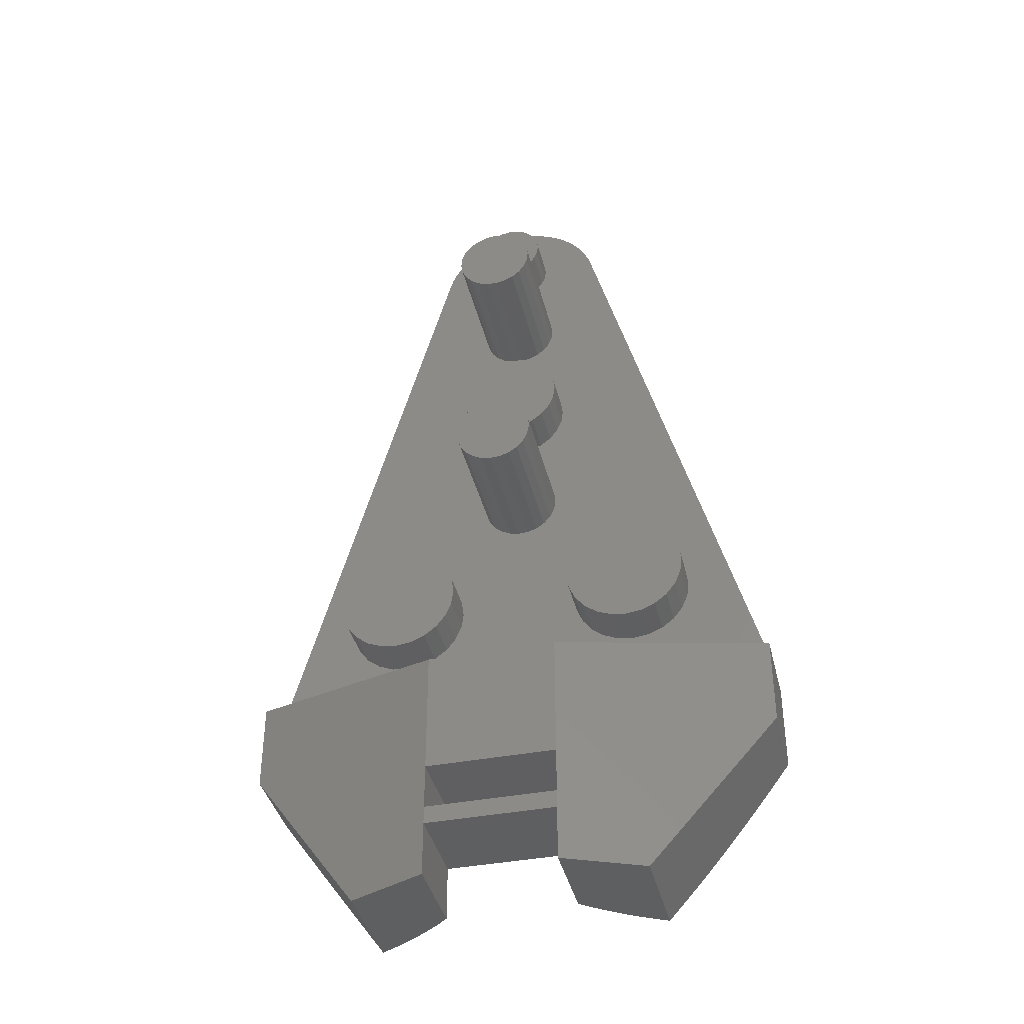
<metadata>
{"format":"stl","ext":"stl","renderer":"f3d","projection":"perspective","resolution":1024,"background":"white","views":[{"elev":-39.4,"azim":-166.6,"up":"+Y"}]}
</metadata>
<code>
# stl→obj: 420 verts, 840 faces
v 30 -5 0
v 23 -15 2.993
v 23 -15 -3.07
v 23.9 -13.72 3.416
v 24.88 -12.32 3.814
v 25.87 -10.9 4.159
v 26.89 -9.449 4.451
v 27.91 -7.98 4.689
v 28.95 -6.496 4.872
v 30 -5 5
v 20.24 -15 1.324
v 19.4 -5 0.684
v 19.4 -15 0.684
v 20.24 -5 1.324
v 23.9 -5 3.416
v 24.88 -5 3.814
v 26.89 -5 4.451
v 27.91 -5 4.689
v 22.01 -15 2.467
v 21.11 -5 1.919
v 21.11 -15 1.919
v 22.01 -5 2.467
v 18.6 -12 0
v 18.6 -15 0
v 18.6 -11 0
v 18.6 -8.5 0
v 18.6 -5 0
v 22.94 -5 2.967
v 22.94 -15 2.967
v 25.87 -5 4.159
v 28.95 -5 4.872
v 11.4 -11 0
v 18.6 -11 -5
v 11.4 -11 -5
v 1.047 -6.496 4.872
v 1.047 -5 4.872
v 0 -5 5
v 2.086 -5 4.689
v 2.086 -7.98 4.689
v 3.114 -9.449 4.451
v 3.114 -5 4.451
v 7 -15 2.993
v 6.102 -5 3.416
v 6.102 -13.72 3.416
v 7.056 -5 2.967
v 7.056 -15 2.967
v 7.986 -15 2.467
v 7.986 -5 2.467
v 4.128 -5 4.159
v 4.128 -10.9 4.159
v 5.125 -12.32 3.814
v 5.125 -5 3.814
v 8.887 -15 1.919
v 8.887 -5 1.919
v 9.758 -15 1.324
v 9.758 -5 1.324
v 11.4 -8.5 -5
v 11.4 -8.5 0
v 11.4 -15 0
v 7 -15 -3.07
v 11.4 -15 -5
v 10.6 -15 0.684
v 11.4 -12 -5
v 18.6 -12 -5
v 11.4 -12 0
v 10.6 -5 0.684
v 18.6 -15 -5
v 11.4 -5 0
v 18.6 -8.5 -5
v 0 0 0
v 0 -5 0
v 0 0 5
v 0 0 2.5
v 11.4 -1.5 -5
v 18.6 -5 5
v 18.6 -8.5 5
v 11.4 -8.5 5
v 11.4 -5 5
v 9.939 36.14 5
v 9.939 36.14 2.5
v 18.6 -1.5 -5
v 19.88 36.68 2.5
v 20.06 36.14 5
v 20.06 36.14 2.5
v 19.88 36.68 5
v 19.64 37.2 2.5
v 19.64 37.2 5
v 19.35 37.69 2.5
v 19.35 37.69 5
v 19.01 38.14 2.5
v 19.01 38.14 5
v 18.61 38.56 2.5
v 18.61 38.56 5
v 18.18 38.93 5
v 18.18 38.93 2.5
v 17.71 39.25 5
v 17.71 39.25 2.5
v 17.21 39.51 5
v 17.21 39.51 2.5
v 16.68 39.72 5
v 16.68 39.72 2.5
v 16.13 39.88 5
v 16.13 39.88 2.5
v 15.57 39.97 5
v 15.57 39.97 2.5
v 15 40 5
v 15 40 2.5
v 14.43 39.97 5
v 14.43 39.97 2.5
v 13.87 39.88 5
v 13.87 39.88 2.5
v 13.32 39.72 5
v 13.32 39.72 2.5
v 12.79 39.51 5
v 12.79 39.51 2.5
v 12.29 39.25 5
v 12.29 39.25 2.5
v 11.82 38.93 5
v 11.82 38.93 2.5
v 11.39 38.56 5
v 11.39 38.56 2.5
v 10.99 38.14 2.5
v 10.99 38.14 5
v 10.65 37.69 2.5
v 10.65 37.69 5
v 10.36 37.2 2.5
v 10.36 37.2 5
v 10.12 36.68 2.5
v 10.12 36.68 5
v 30 -7.05e-16 5
v 4.774 7.906 -1.695e-16
v 4.774 6.094 -1.695e-16
v 4.655 7 -1.695e-16
v 5.124 5.25 -1.695e-16
v 5.124 8.75 -1.695e-16
v 5.68 4.525 -1.695e-16
v 5.68 9.475 -1.695e-16
v 6.405 3.969 -1.695e-16
v 6.405 10.03 -1.695e-16
v 7.249 3.619 -1.695e-16
v 7.249 10.38 -1.695e-16
v 8.155 3.5 -1.695e-16
v 8.155 10.5 -1.695e-16
v 9.061 10.38 -1.695e-16
v 9.061 3.619 -1.695e-16
v 9.905 3.969 -1.695e-16
v 9.905 10.03 -1.695e-16
v 10.63 4.525 -1.695e-16
v 10.63 9.475 -1.695e-16
v 11.19 8.75 -1.695e-16
v 11.19 5.25 -1.695e-16
v 11.54 7.906 -1.695e-16
v 11.54 6.094 -1.695e-16
v 11.66 7 -1.695e-16
v 18.77 7.906 4.469e-16
v 18.77 6.094 4.469e-16
v 18.66 7 4.469e-16
v 19.12 8.75 4.469e-16
v 19.12 5.25 4.469e-16
v 19.68 9.475 4.469e-16
v 19.68 4.525 4.469e-16
v 20.41 10.03 4.469e-16
v 20.41 3.969 4.469e-16
v 21.25 3.619 4.469e-16
v 21.25 10.38 4.469e-16
v 22.16 3.5 4.469e-16
v 22.16 10.5 4.469e-16
v 23.06 10.38 4.469e-16
v 23.06 3.619 4.469e-16
v 23.91 3.969 4.469e-16
v 23.91 10.03 4.469e-16
v 24.63 4.525 4.469e-16
v 24.63 9.475 4.469e-16
v 25.19 8.75 4.469e-16
v 25.19 5.25 4.469e-16
v 25.54 7.906 4.469e-16
v 25.54 6.094 4.469e-16
v 25.66 7 4.469e-16
v 12.26 23.25 1.168e-14
v 12.26 21.69 1.168e-14
v 12.16 22.47 1.168e-14
v 12.56 23.97 1.168e-14
v 12.56 20.97 1.168e-14
v 13.03 20.35 1.168e-14
v 13.03 24.59 1.168e-14
v 13.66 25.07 1.168e-14
v 13.66 19.87 1.168e-14
v 14.38 25.37 1.168e-14
v 14.38 19.57 1.168e-14
v 15.16 19.47 1.168e-14
v 15.16 25.47 1.168e-14
v 15.93 25.37 1.168e-14
v 15.93 19.57 1.168e-14
v 16.66 19.87 1.168e-14
v 16.66 25.07 1.168e-14
v 17.28 20.35 1.168e-14
v 17.28 24.59 1.168e-14
v 17.75 23.97 1.168e-14
v 17.75 20.97 1.168e-14
v 18.05 23.25 1.168e-14
v 18.05 21.69 1.168e-14
v 18.16 22.47 1.168e-14
v 13.22 36.47 1.615e-14
v 13.22 35.44 1.615e-14
v 13.16 35.96 1.615e-14
v 13.42 36.96 1.615e-14
v 13.42 34.96 1.615e-14
v 13.74 34.54 1.615e-14
v 13.74 37.37 1.615e-14
v 14.16 34.22 1.615e-14
v 14.16 37.69 1.615e-14
v 14.64 34.02 1.615e-14
v 14.64 37.89 1.615e-14
v 15.16 33.96 1.615e-14
v 15.16 37.96 1.615e-14
v 15.67 37.89 1.615e-14
v 15.67 34.02 1.615e-14
v 16.16 34.22 1.615e-14
v 16.16 37.69 1.615e-14
v 16.57 34.54 1.615e-14
v 16.57 37.37 1.615e-14
v 16.89 34.96 1.615e-14
v 16.89 36.96 1.615e-14
v 17.09 36.47 1.615e-14
v 17.09 35.44 1.615e-14
v 17.16 35.96 1.615e-14
v 13.03 20.35 2.5
v 12.76 14.84 2.5
v 12.56 20.97 2.5
v 12.79 15.43 2.5
v 12.98 15.99 2.5
v 13.3 16.48 2.5
v 13.66 19.87 2.5
v 13.74 16.87 2.5
v 14.38 19.57 2.5
v 14.27 17.13 2.5
v 14.84 17.24 2.5
v 15.16 19.47 2.5
v 15.43 17.21 2.5
v 15.93 19.57 2.5
v 15.99 17.02 2.5
v 16.66 19.87 2.5
v 16.48 16.7 2.5
v 16.87 16.26 2.5
v 17.28 20.35 2.5
v 17.13 15.73 2.5
v 17.24 15.16 2.5
v 12.16 22.47 2.5
v 12.26 23.25 2.5
v 12.56 23.97 2.5
v 12.75 30.09 2.5
v 12.85 30.67 2.5
v 13.16 35.96 2.5
v 13.1 31.2 2.5
v 13.22 36.47 2.5
v 13.42 36.96 2.5
v 13.74 37.37 2.5
v 14.16 37.69 2.5
v 14.64 37.89 2.5
v 15.16 37.96 2.5
v 15.67 37.89 2.5
v 16.16 37.69 2.5
v 16.57 37.37 2.5
v 16.89 36.96 2.5
v 17.09 36.47 2.5
v 17.16 35.96 2.5
v 17.19 30.5 2.5
v 17.25 29.91 2.5
v 17.28 24.59 2.5
v 17.75 23.97 2.5
v 18.05 23.25 2.5
v 18.16 22.47 2.5
v 18.66 7 2.5
v 18.77 7.906 2.5
v 19.12 8.75 2.5
v 19.68 9.475 2.5
v 20.41 10.03 2.5
v 21.25 10.38 2.5
v 22.16 10.5 2.5
v 23.06 10.38 2.5
v 23.91 10.03 2.5
v 24.63 9.475 2.5
v 25.19 8.75 2.5
v 30 0 2.5
v 25.54 7.906 2.5
v 25.66 7 2.5
v 7.249 3.619 2.5
v 6.405 3.969 2.5
v 5.68 4.525 2.5
v 5.124 5.25 2.5
v 4.774 6.094 2.5
v 4.655 7 2.5
v 8.155 3.5 2.5
v 9.061 3.619 2.5
v 9.905 3.969 2.5
v 10.63 4.525 2.5
v 11.19 5.25 2.5
v 11.54 6.094 2.5
v 11.66 7 2.5
v 21.25 3.619 2.5
v 20.41 3.969 2.5
v 19.68 4.525 2.5
v 19.12 5.25 2.5
v 13.13 13.74 2.5
v 12.87 14.27 2.5
v 12.26 21.69 2.5
v 13.52 13.3 2.5
v 14.01 12.98 2.5
v 14.57 12.79 2.5
v 15.16 12.76 2.5
v 15.73 12.87 2.5
v 18.77 6.094 2.5
v 16.26 13.13 2.5
v 16.7 13.52 2.5
v 17.02 14.01 2.5
v 17.21 14.57 2.5
v 17.75 20.97 2.5
v 18.05 21.69 2.5
v 22.16 3.5 2.5
v 23.06 3.619 2.5
v 23.91 3.969 2.5
v 24.63 4.525 2.5
v 25.19 5.25 2.5
v 25.54 6.094 2.5
v 13.03 24.59 2.5
v 12.81 29.5 2.5
v 13.01 28.95 2.5
v 13.35 28.47 2.5
v 13.66 25.07 2.5
v 13.8 28.1 2.5
v 14.38 25.37 2.5
v 14.33 27.85 2.5
v 14.91 27.75 2.5
v 15.16 25.47 2.5
v 15.5 27.81 2.5
v 15.93 25.37 2.5
v 16.05 28.01 2.5
v 16.66 25.07 2.5
v 16.53 28.35 2.5
v 16.9 28.8 2.5
v 17.15 29.33 2.5
v 13.47 31.65 2.5
v 13.22 35.44 2.5
v 13.42 34.96 2.5
v 13.74 34.54 2.5
v 13.95 31.99 2.5
v 14.16 34.22 2.5
v 14.5 32.19 2.5
v 14.64 34.02 2.5
v 15.09 32.25 2.5
v 15.16 33.96 2.5
v 15.67 32.15 2.5
v 15.67 34.02 2.5
v 16.2 31.9 2.5
v 16.16 34.22 2.5
v 16.57 34.54 2.5
v 16.65 31.53 2.5
v 16.89 34.96 2.5
v 16.99 31.05 2.5
v 17.09 35.44 2.5
v 4.774 7.906 2.5
v 5.124 8.75 2.5
v 5.68 9.475 2.5
v 6.405 10.03 2.5
v 7.249 10.38 2.5
v 8.155 10.5 2.5
v 9.061 10.38 2.5
v 9.905 10.03 2.5
v 10.63 9.475 2.5
v 11.19 8.75 2.5
v 11.54 7.906 2.5
v 30 0 0
v 12.79 15.43 -5
v 12.87 14.27 -5
v 12.76 14.84 -5
v 12.98 15.99 -5
v 13.13 13.74 -5
v 13.3 16.48 -5
v 13.52 13.3 -5
v 13.74 16.87 -5
v 14.01 12.98 -5
v 14.27 17.13 -5
v 14.57 12.79 -5
v 14.84 17.24 -5
v 15.16 12.76 -5
v 15.43 17.21 -5
v 15.73 12.87 -5
v 15.99 17.02 -5
v 16.26 13.13 -5
v 16.48 16.7 -5
v 16.7 13.52 -5
v 16.87 16.26 -5
v 17.02 14.01 -5
v 17.13 15.73 -5
v 17.21 14.57 -5
v 17.24 15.16 -5
v 12.85 30.67 -5
v 12.81 29.5 -5
v 12.75 30.09 -5
v 13.01 28.95 -5
v 13.1 31.2 -5
v 13.35 28.47 -5
v 13.47 31.65 -5
v 13.8 28.1 -5
v 13.95 31.99 -5
v 14.33 27.85 -5
v 14.5 32.19 -5
v 14.91 27.75 -5
v 15.09 32.25 -5
v 15.5 27.81 -5
v 15.67 32.15 -5
v 16.05 28.01 -5
v 16.2 31.9 -5
v 16.53 28.35 -5
v 16.65 31.53 -5
v 16.9 28.8 -5
v 16.99 31.05 -5
v 17.15 29.33 -5
v 17.19 30.5 -5
v 17.25 29.91 -5
f 1 2 3
f 2 1 4
f 4 1 5
f 5 1 6
f 6 1 7
f 7 1 8
f 8 1 9
f 9 1 10
f 11 12 13
f 12 11 14
f 5 15 4
f 15 5 16
f 8 17 7
f 17 8 18
f 19 20 21
f 20 19 22
f 13 23 24
f 23 13 25
f 25 13 26
f 26 13 27
f 27 13 12
f 2 28 29
f 28 2 15
f 15 2 4
f 6 16 5
f 16 6 30
f 7 30 6
f 30 7 17
f 29 22 19
f 22 29 28
f 9 18 8
f 18 9 31
f 32 33 34
f 33 32 25
f 10 31 9
f 21 14 11
f 14 21 20
f 35 36 37
f 35 38 36
f 38 35 39
f 40 38 39
f 38 40 41
f 42 43 44
f 43 42 45
f 45 42 46
f 47 45 46
f 45 47 48
f 40 49 41
f 49 40 50
f 51 49 50
f 49 51 52
f 53 48 47
f 48 53 54
f 55 54 53
f 54 55 56
f 57 32 34
f 32 57 58
f 59 60 61
f 60 59 42
f 42 59 62
f 42 62 55
f 42 55 53
f 42 53 47
f 42 47 46
f 23 63 64
f 63 23 65
f 62 56 55
f 56 62 66
f 23 67 24
f 67 23 64
f 59 66 62
f 66 59 68
f 68 59 65
f 68 65 32
f 68 32 58
f 23 32 65
f 32 23 25
f 26 33 25
f 33 26 69
f 63 59 61
f 59 63 65
f 33 63 34
f 63 33 64
f 3 24 67
f 24 3 2
f 24 2 13
f 13 2 11
f 11 2 21
f 21 2 19
f 19 2 29
f 37 70 71
f 70 37 72
f 70 72 73
f 74 71 70
f 71 74 60
f 60 74 61
f 61 74 57
f 61 57 34
f 61 34 63
f 44 60 42
f 60 44 71
f 71 44 51
f 71 51 50
f 71 50 40
f 71 40 39
f 71 39 35
f 71 35 37
f 44 52 51
f 52 44 43
f 12 75 27
f 75 12 14
f 75 14 20
f 75 20 22
f 75 22 28
f 75 28 15
f 75 15 16
f 75 16 30
f 75 30 17
f 75 17 18
f 75 18 31
f 75 31 10
f 26 57 69
f 57 26 58
f 58 26 76
f 58 76 77
f 78 58 77
f 58 78 68
f 27 76 26
f 76 27 75
f 78 66 68
f 66 78 56
f 56 78 54
f 54 78 48
f 48 78 45
f 45 78 43
f 43 78 52
f 52 78 49
f 49 78 41
f 41 78 38
f 38 78 36
f 36 78 37
f 79 73 72
f 73 79 80
f 81 57 74
f 57 81 69
f 82 83 84
f 83 82 85
f 86 85 82
f 85 86 87
f 88 87 86
f 87 88 89
f 90 89 88
f 89 90 91
f 92 91 90
f 91 92 93
f 94 92 95
f 92 94 93
f 96 95 97
f 95 96 94
f 98 97 99
f 97 98 96
f 100 99 101
f 99 100 98
f 102 101 103
f 101 102 100
f 104 103 105
f 103 104 102
f 106 105 107
f 105 106 104
f 108 107 109
f 107 108 106
f 110 109 111
f 109 110 108
f 112 111 113
f 111 112 110
f 114 113 115
f 113 114 112
f 116 115 117
f 115 116 114
f 118 117 119
f 117 118 116
f 120 119 121
f 119 120 118
f 120 122 123
f 122 120 121
f 123 124 125
f 124 123 122
f 125 126 127
f 126 125 124
f 127 128 129
f 128 127 126
f 129 80 79
f 80 129 128
f 76 78 77
f 78 76 118
f 118 76 116
f 116 76 114
f 114 76 112
f 112 76 110
f 110 76 108
f 108 76 106
f 106 76 104
f 104 76 102
f 102 76 100
f 100 76 98
f 98 76 96
f 96 76 94
f 94 76 75
f 94 75 93
f 93 75 10
f 93 10 91
f 91 10 89
f 89 10 87
f 87 10 85
f 85 10 83
f 83 10 130
f 78 72 37
f 72 78 79
f 79 78 129
f 129 78 127
f 127 78 125
f 125 78 123
f 123 78 120
f 120 78 118
f 131 132 133
f 132 131 134
f 134 131 135
f 134 135 136
f 136 135 137
f 136 137 138
f 138 137 139
f 138 139 140
f 140 139 141
f 140 141 142
f 142 141 143
f 142 143 144
f 142 144 145
f 145 144 146
f 146 144 147
f 146 147 148
f 148 147 149
f 148 149 150
f 148 150 151
f 151 150 152
f 151 152 153
f 153 152 154
f 155 156 157
f 156 155 158
f 156 158 159
f 159 158 160
f 159 160 161
f 161 160 162
f 161 162 163
f 163 162 164
f 164 162 165
f 164 165 166
f 166 165 167
f 166 167 168
f 166 168 169
f 169 168 170
f 170 168 171
f 170 171 172
f 172 171 173
f 172 173 174
f 172 174 175
f 175 174 176
f 175 176 177
f 177 176 178
f 179 180 181
f 180 179 182
f 180 182 183
f 183 182 184
f 184 182 185
f 184 185 186
f 184 186 187
f 187 186 188
f 187 188 189
f 189 188 190
f 190 188 191
f 190 191 192
f 190 192 193
f 193 192 194
f 194 192 195
f 194 195 196
f 196 195 197
f 196 197 198
f 196 198 199
f 199 198 200
f 199 200 201
f 201 200 202
f 203 204 205
f 204 203 206
f 204 206 207
f 207 206 208
f 208 206 209
f 208 209 210
f 210 209 211
f 210 211 212
f 212 211 213
f 212 213 214
f 214 213 215
f 214 215 216
f 214 216 217
f 217 216 218
f 218 216 219
f 218 219 220
f 220 219 221
f 220 221 222
f 222 221 223
f 222 223 224
f 222 224 225
f 225 224 226
f 227 228 229
f 228 227 230
f 230 227 231
f 231 227 232
f 232 227 233
f 232 233 234
f 234 233 235
f 234 235 236
f 236 235 237
f 237 235 238
f 237 238 239
f 239 238 240
f 239 240 241
f 241 240 242
f 241 242 243
f 243 242 244
f 244 242 245
f 244 245 246
f 246 245 247
f 117 248 119
f 248 117 249
f 249 117 250
f 250 117 115
f 250 115 251
f 251 115 252
f 252 115 113
f 252 113 253
f 252 253 254
f 253 113 255
f 255 113 256
f 256 113 111
f 256 111 257
f 257 111 258
f 258 111 109
f 258 109 259
f 259 109 107
f 259 107 260
f 260 107 105
f 260 105 261
f 261 105 103
f 261 103 262
f 262 103 101
f 262 101 263
f 263 101 264
f 264 101 99
f 264 99 265
f 265 99 266
f 266 99 267
f 267 99 268
f 268 99 97
f 268 97 269
f 269 97 270
f 270 97 95
f 270 95 271
f 271 95 272
f 90 273 92
f 273 90 274
f 274 90 275
f 275 90 88
f 275 88 276
f 276 88 86
f 276 86 82
f 276 82 277
f 277 82 84
f 277 84 278
f 278 84 279
f 279 84 280
f 280 84 281
f 281 84 282
f 282 84 283
f 283 84 284
f 283 284 285
f 285 284 286
f 73 287 284
f 287 73 288
f 288 73 289
f 289 73 290
f 290 73 291
f 291 73 292
f 284 287 293
f 284 293 294
f 284 294 295
f 284 295 296
f 284 296 297
f 284 297 298
f 284 298 299
f 284 299 300
f 300 299 301
f 301 299 302
f 302 299 303
f 303 299 304
f 304 299 305
f 305 299 228
f 228 299 248
f 248 299 119
f 228 248 306
f 228 306 229
f 303 304 307
f 303 307 308
f 303 308 309
f 303 309 310
f 303 310 311
f 303 311 312
f 312 311 313
f 312 313 314
f 312 314 315
f 312 315 316
f 312 316 247
f 312 247 273
f 273 247 245
f 273 245 317
f 273 317 318
f 273 318 272
f 273 272 95
f 273 95 92
f 284 300 319
f 284 319 320
f 284 320 321
f 284 321 322
f 284 322 323
f 284 323 324
f 284 324 286
f 251 325 250
f 325 251 326
f 325 326 327
f 325 327 328
f 325 328 329
f 329 328 330
f 329 330 331
f 331 330 332
f 331 332 333
f 331 333 334
f 334 333 335
f 334 335 336
f 336 335 337
f 336 337 338
f 338 337 339
f 338 339 340
f 338 340 269
f 269 340 341
f 269 341 268
f 253 342 254
f 342 253 343
f 342 343 344
f 342 344 345
f 342 345 346
f 346 345 347
f 346 347 348
f 348 347 349
f 348 349 350
f 350 349 351
f 350 351 352
f 352 351 353
f 352 353 354
f 354 353 355
f 354 355 356
f 354 356 357
f 357 356 358
f 357 358 359
f 359 358 360
f 359 360 267
f 267 360 266
f 73 361 292
f 361 73 80
f 361 80 362
f 362 80 363
f 363 80 364
f 364 80 365
f 365 80 366
f 366 80 367
f 367 80 368
f 368 80 369
f 369 80 128
f 369 128 126
f 369 126 124
f 369 124 370
f 370 124 122
f 370 122 121
f 370 121 371
f 371 121 119
f 371 119 299
f 73 372 70
f 372 73 284
f 368 149 147
f 149 368 369
f 367 147 144
f 147 367 368
f 366 144 143
f 144 366 367
f 365 143 141
f 143 365 366
f 364 141 139
f 141 364 365
f 363 139 137
f 139 363 364
f 363 135 362
f 135 363 137
f 362 131 361
f 131 362 135
f 361 133 292
f 133 361 131
f 292 132 291
f 132 292 133
f 291 134 290
f 134 291 132
f 290 136 289
f 136 290 134
f 288 136 138
f 136 288 289
f 287 138 140
f 138 287 288
f 293 140 142
f 140 293 287
f 294 142 145
f 142 294 293
f 295 145 146
f 145 295 294
f 296 146 148
f 146 296 295
f 151 296 148
f 296 151 297
f 153 297 151
f 297 153 298
f 154 298 153
f 298 154 299
f 152 299 154
f 299 152 371
f 150 371 152
f 371 150 370
f 149 370 150
f 370 149 369
f 300 163 164
f 163 300 301
f 319 164 166
f 164 319 300
f 320 166 169
f 166 320 319
f 321 169 170
f 169 321 320
f 322 170 172
f 170 322 321
f 175 322 172
f 322 175 323
f 177 323 175
f 323 177 324
f 178 324 177
f 324 178 286
f 176 286 178
f 286 176 285
f 174 285 176
f 285 174 283
f 173 283 174
f 283 173 282
f 281 173 171
f 173 281 282
f 280 171 168
f 171 280 281
f 279 168 167
f 168 279 280
f 278 167 165
f 167 278 279
f 277 165 162
f 165 277 278
f 276 162 160
f 162 276 277
f 276 158 275
f 158 276 160
f 275 155 274
f 155 275 158
f 274 157 273
f 157 274 155
f 273 156 312
f 156 273 157
f 312 159 303
f 159 312 156
f 303 161 302
f 161 303 159
f 301 161 163
f 161 301 302
f 200 272 202
f 272 200 271
f 198 271 200
f 271 198 270
f 197 270 198
f 270 197 269
f 338 197 195
f 197 338 269
f 336 195 192
f 195 336 338
f 334 192 191
f 192 334 336
f 331 191 188
f 191 331 334
f 329 188 186
f 188 329 331
f 325 186 185
f 186 325 329
f 325 182 250
f 182 325 185
f 250 179 249
f 179 250 182
f 249 181 248
f 181 249 179
f 248 180 306
f 180 248 181
f 306 183 229
f 183 306 180
f 229 184 227
f 184 229 183
f 233 184 187
f 184 233 227
f 235 187 189
f 187 235 233
f 238 189 190
f 189 238 235
f 240 190 193
f 190 240 238
f 242 193 194
f 193 242 240
f 245 194 196
f 194 245 242
f 199 245 196
f 245 199 317
f 201 317 199
f 317 201 318
f 202 318 201
f 318 202 272
f 223 265 224
f 265 223 264
f 221 264 223
f 264 221 263
f 262 221 219
f 221 262 263
f 261 219 216
f 219 261 262
f 260 216 215
f 216 260 261
f 259 215 213
f 215 259 260
f 258 213 211
f 213 258 259
f 257 211 209
f 211 257 258
f 257 206 256
f 206 257 209
f 256 203 255
f 203 256 206
f 255 205 253
f 205 255 203
f 253 204 343
f 204 253 205
f 343 207 344
f 207 343 204
f 344 208 345
f 208 344 207
f 347 208 210
f 208 347 345
f 349 210 212
f 210 349 347
f 351 212 214
f 212 351 349
f 353 214 217
f 214 353 351
f 355 217 218
f 217 355 353
f 356 218 220
f 218 356 355
f 222 356 220
f 356 222 358
f 225 358 222
f 358 225 360
f 226 360 225
f 360 226 266
f 224 266 226
f 266 224 265
f 373 374 375
f 374 373 376
f 374 376 377
f 377 376 378
f 377 378 379
f 379 378 380
f 379 380 381
f 381 380 382
f 381 382 383
f 383 382 384
f 383 384 385
f 385 384 386
f 385 386 387
f 387 386 388
f 387 388 389
f 389 388 390
f 389 390 391
f 391 390 392
f 391 392 393
f 393 392 394
f 393 394 395
f 395 394 396
f 304 379 307
f 379 304 377
f 305 377 304
f 377 305 374
f 228 374 305
f 374 228 375
f 230 375 228
f 375 230 373
f 231 373 230
f 373 231 376
f 232 376 231
f 376 232 378
f 232 380 378
f 380 232 234
f 234 382 380
f 382 234 236
f 236 384 382
f 384 236 237
f 237 386 384
f 386 237 239
f 239 388 386
f 388 239 241
f 241 390 388
f 390 241 243
f 390 244 392
f 244 390 243
f 392 246 394
f 246 392 244
f 394 247 396
f 247 394 246
f 396 316 395
f 316 396 247
f 395 315 393
f 315 395 316
f 393 314 391
f 314 393 315
f 314 389 391
f 389 314 313
f 313 387 389
f 387 313 311
f 311 385 387
f 385 311 310
f 310 383 385
f 383 310 309
f 309 381 383
f 381 309 308
f 308 379 381
f 379 308 307
f 397 398 399
f 398 397 400
f 400 397 401
f 400 401 402
f 402 401 403
f 402 403 404
f 404 403 405
f 404 405 406
f 406 405 407
f 406 407 408
f 408 407 409
f 408 409 410
f 410 409 411
f 410 411 412
f 412 411 413
f 412 413 414
f 414 413 415
f 414 415 416
f 416 415 417
f 416 417 418
f 418 417 419
f 418 419 420
f 339 412 414
f 412 339 337
f 337 410 412
f 410 337 335
f 335 408 410
f 408 335 333
f 333 406 408
f 406 333 332
f 332 404 406
f 404 332 330
f 330 402 404
f 402 330 328
f 327 402 328
f 402 327 400
f 326 400 327
f 400 326 398
f 251 398 326
f 398 251 399
f 252 399 251
f 399 252 397
f 254 397 252
f 397 254 401
f 342 401 254
f 401 342 403
f 342 405 403
f 405 342 346
f 346 407 405
f 407 346 348
f 348 409 407
f 409 348 350
f 350 411 409
f 411 350 352
f 352 413 411
f 413 352 354
f 354 415 413
f 415 354 357
f 415 359 417
f 359 415 357
f 417 267 419
f 267 417 359
f 419 268 420
f 268 419 267
f 420 341 418
f 341 420 268
f 418 340 416
f 340 418 341
f 416 339 414
f 339 416 340
f 74 372 81
f 372 74 70
f 372 69 81
f 69 372 33
f 33 372 64
f 64 372 67
f 67 372 3
f 3 372 1
f 372 10 1
f 10 372 130
f 130 372 284
f 284 83 130
f 83 284 84

</code>
